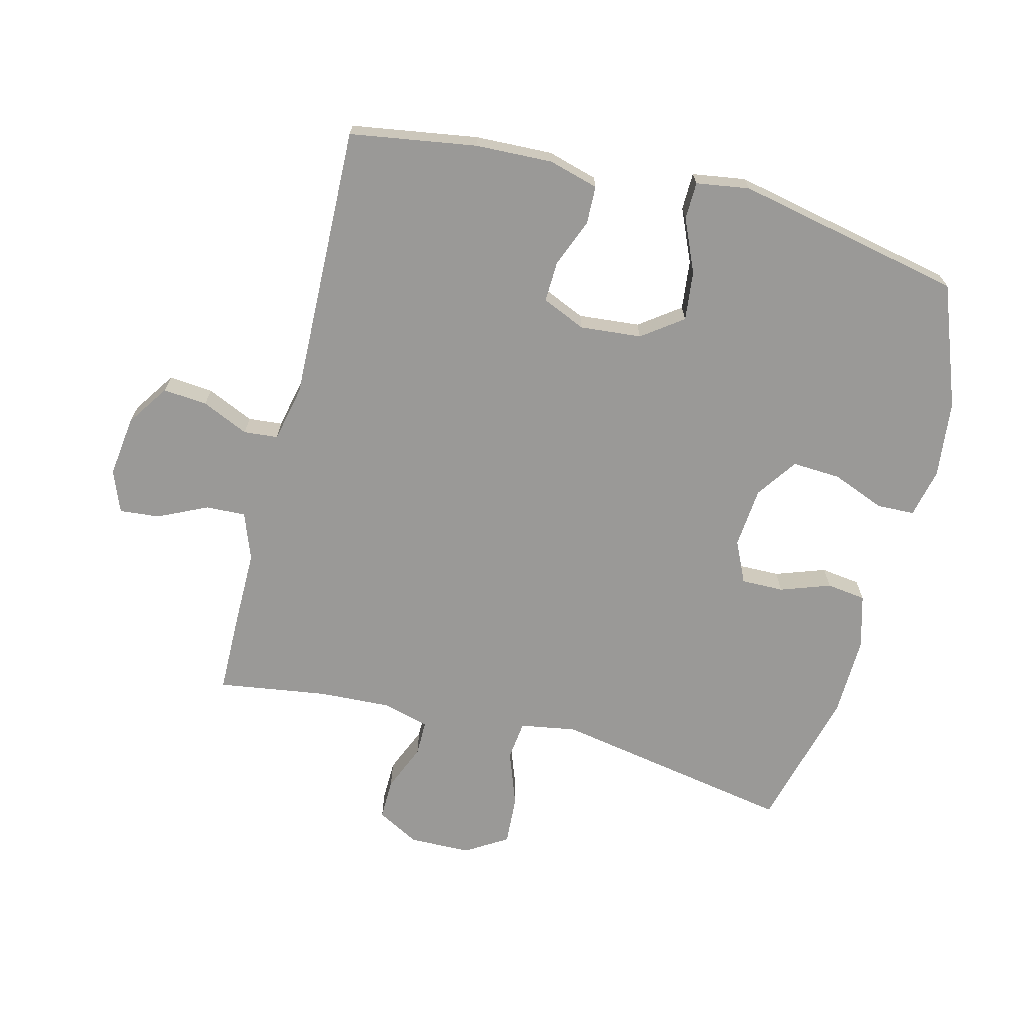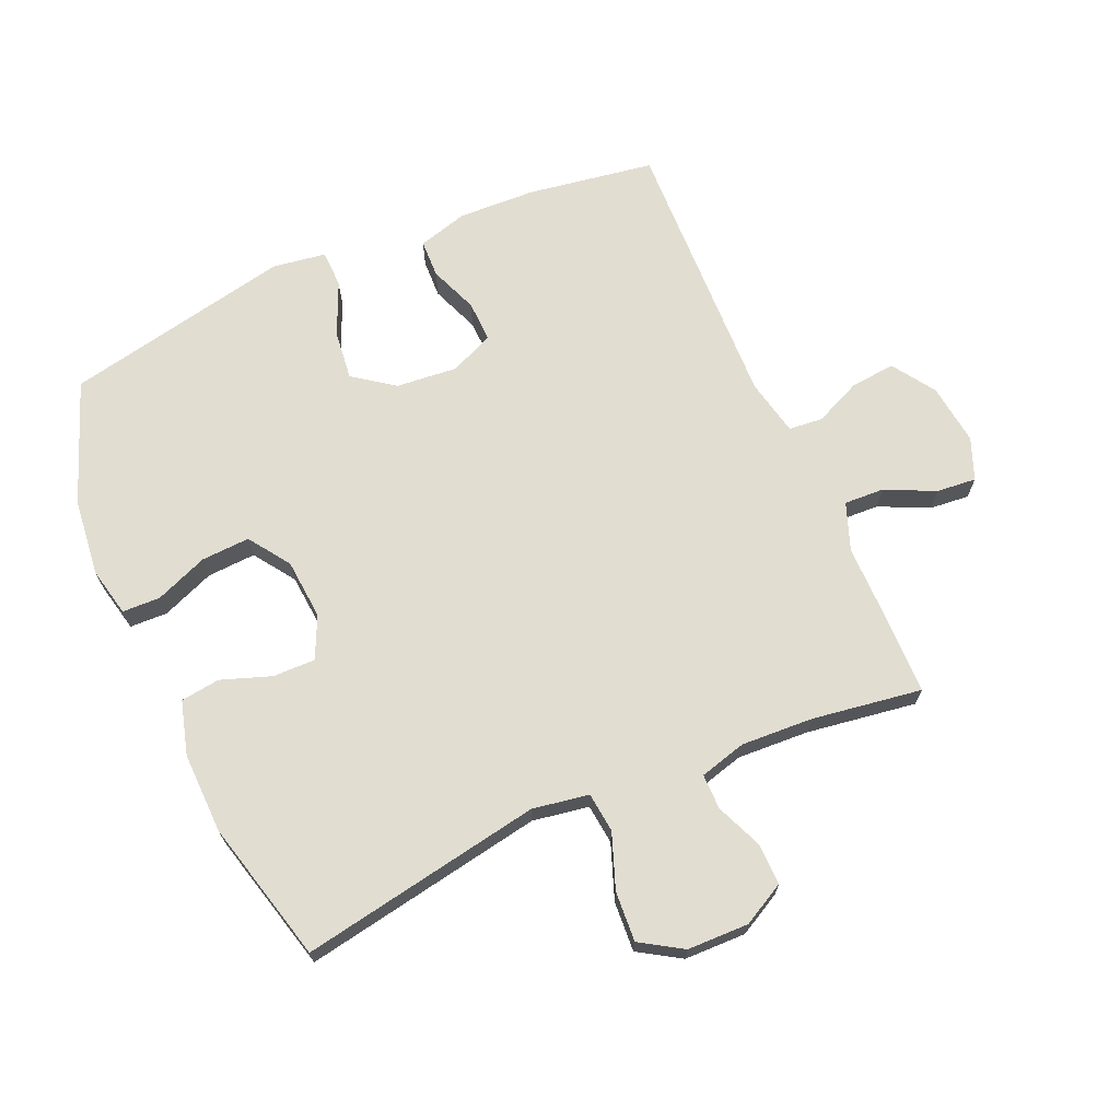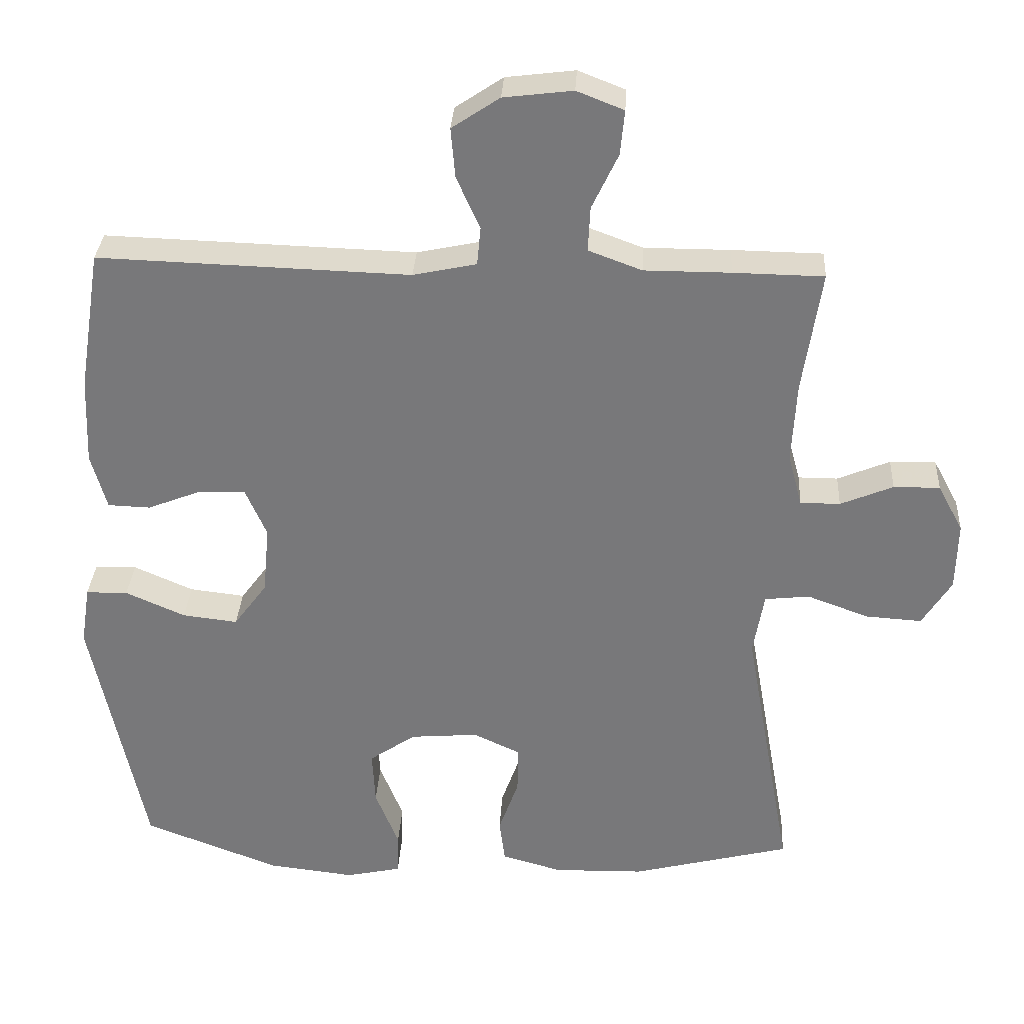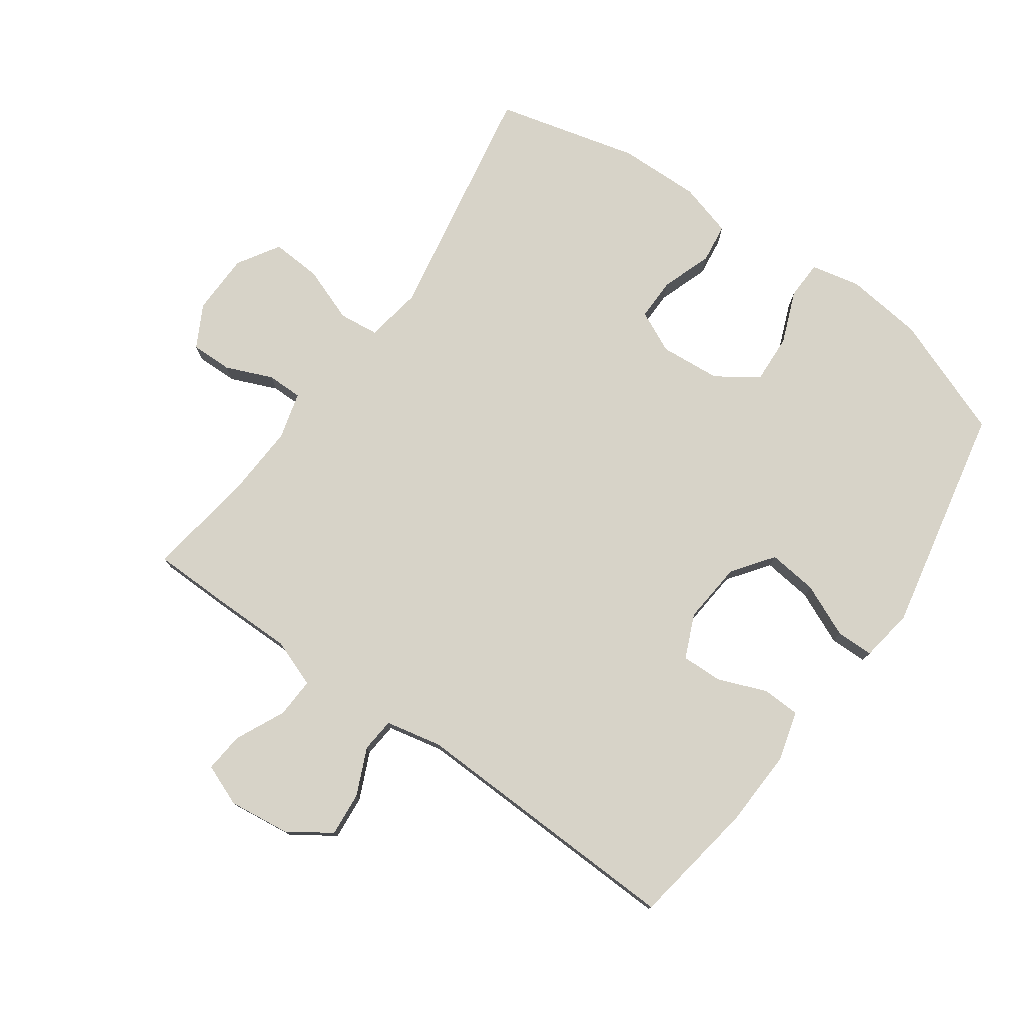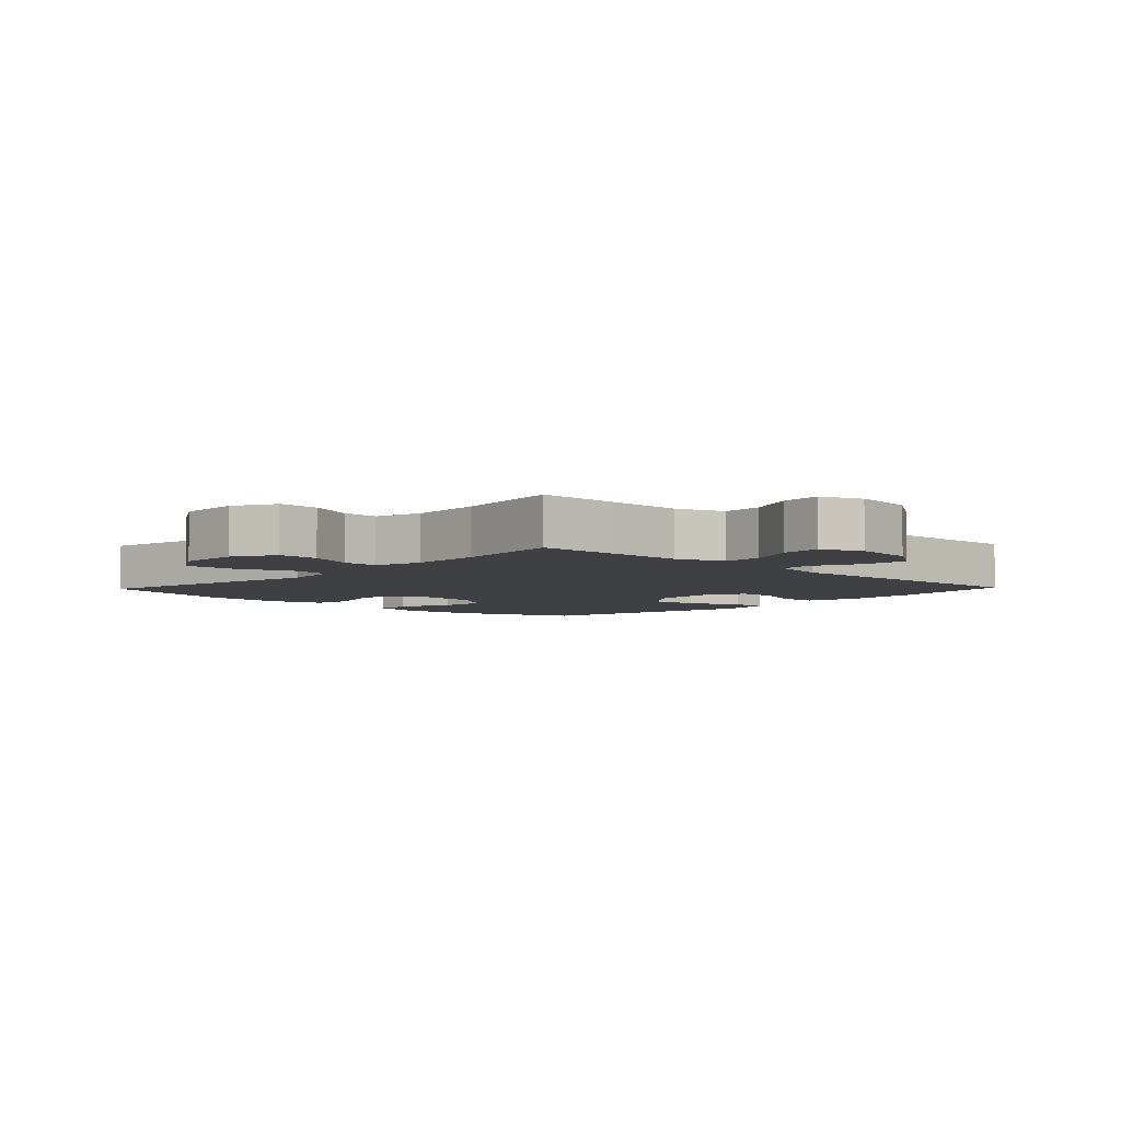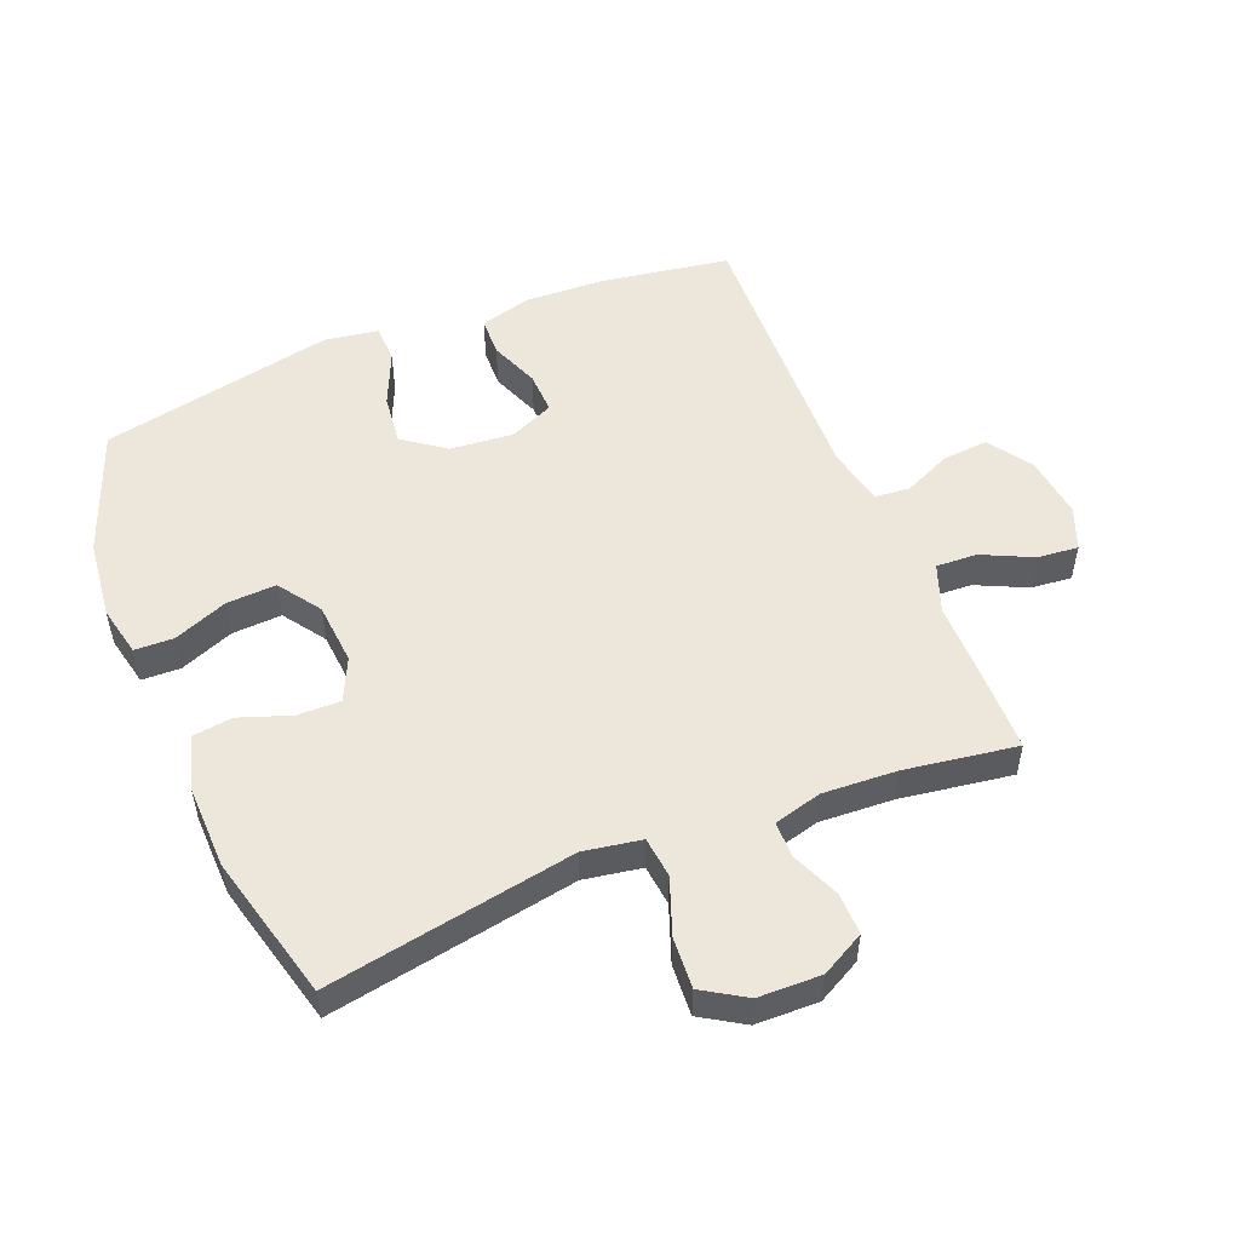
<metadata>
{"format":"obj","ext":"obj","renderer":"f3d","projection":"perspective","resolution":1024,"background":"white","views":[{"elev":-68.9,"azim":75.6,"up":"+Y"},{"elev":68.9,"azim":-113.7,"up":"+Y"},{"elev":32.1,"azim":-176.7,"up":"+Z"},{"elev":77.2,"azim":35.4,"up":"+Y"},{"elev":-5.0,"azim":-43.8,"up":"+Y"},{"elev":52.4,"azim":-112.1,"up":"+Y"}]}
</metadata>
<code>
v -0.5 0.07 -0.5
v -0.432 0.07 -0.118
v -0.447 0.07 -0.029
v -0.51 0.07 -0.022
v -0.597 0.07 -0.054
v -0.676 0.07 -0.059
v -0.717 0.07 0.007
v -0.719 0.07 0.104
v -0.683 0.07 0.171
v -0.618 0.07 0.17
v -0.544 0.07 0.139
v -0.488 0.07 0.139
v -0.468 0.07 0.213
v -0.474 0.07 0.327
v -0.5 0.07 0.5
v -0.373 0.07 0.502
v -0.252 0.07 0.502
v -0.177 0.07 0.53
v -0.18 0.07 0.593
v -0.217 0.07 0.671
v -0.223 0.07 0.734
v -0.157 0.07 0.76
v -0.06 0.07 0.748
v 0.007 0.07 0.703
v 0.001 0.07 0.633
v -0.032 0.07 0.559
v -0.027 0.07 0.505
v 0.062 0.07 0.486
v 0.5 0.07 0.5
v 0.532 0.07 0.3
v 0.537 0.07 0.178
v 0.515 0.07 0.099
v 0.455 0.07 0.097
v 0.379 0.07 0.127
v 0.314 0.07 0.129
v 0.284 0.07 0.06
v 0.293 0.07 -0.037
v 0.34 0.07 -0.101
v 0.418 0.07 -0.092
v 0.502 0.07 -0.055
v 0.561 0.07 -0.056
v 0.574 0.07 -0.14
v 0.5 0.07 -0.5
v 0.308 0.07 -0.573
v 0.186 0.07 -0.587
v 0.108 0.07 -0.57
v 0.106 0.07 -0.51
v 0.139 0.07 -0.427
v 0.143 0.07 -0.35
v 0.078 0.07 -0.305
v -0.018 0.07 -0.297
v -0.084 0.07 -0.328
v -0.083 0.07 -0.395
v -0.055 0.07 -0.474
v -0.063 0.07 -0.536
v -0.148 0.07 -0.56
v -0.276 0.07 -0.557
v -0.5 0 -0.5
v -0.432 0 -0.118
v -0.447 0 -0.029
v -0.51 0 -0.022
v -0.597 0 -0.054
v -0.676 0 -0.059
v -0.717 0 0.007
v -0.719 0 0.104
v -0.683 0 0.171
v -0.618 0 0.17
v -0.544 0 0.139
v -0.488 0 0.139
v -0.468 0 0.213
v -0.474 0 0.327
v -0.5 0 0.5
v -0.373 0 0.502
v -0.252 0 0.502
v -0.177 0 0.53
v -0.18 0 0.593
v -0.217 0 0.671
v -0.223 0 0.734
v -0.157 0 0.76
v -0.06 0 0.748
v 0.007 0 0.703
v 0.001 0 0.633
v -0.032 0 0.559
v -0.027 0 0.505
v 0.062 0 0.486
v 0.5 0 0.5
v 0.532 0 0.3
v 0.537 0 0.178
v 0.515 0 0.099
v 0.455 0 0.097
v 0.379 0 0.127
v 0.314 0 0.129
v 0.284 0 0.06
v 0.293 0 -0.037
v 0.34 0 -0.101
v 0.418 0 -0.092
v 0.502 0 -0.055
v 0.561 0 -0.056
v 0.574 0 -0.14
v 0.5 0 -0.5
v 0.308 0 -0.573
v 0.186 0 -0.587
v 0.108 0 -0.57
v 0.106 0 -0.51
v 0.139 0 -0.427
v 0.143 0 -0.35
v 0.078 0 -0.305
v -0.018 0 -0.297
v -0.084 0 -0.328
v -0.083 0 -0.395
v -0.055 0 -0.474
v -0.063 0 -0.536
v -0.148 0 -0.56
v -0.276 0 -0.557
f 56 57 1 2
f 53 54 55 56
f 52 53 56 2
f 51 52 2 3
f 50 51 3
f 45 46 47 48
f 45 48 49
f 44 45 49
f 43 44 49
f 42 43 49 50
f 39 40 41 42
f 38 39 42 50
f 31 32 33 34
f 31 34 35
f 28 29 30 31
f 27 28 31 35
f 23 24 25 26
f 23 26 27
f 22 23 27
f 19 20 21 22
f 18 19 22 27
f 17 18 27 35
f 14 15 16 17
f 13 14 17 35
f 8 9 10 11
f 8 11 12
f 7 8 12
f 4 5 6 7
f 3 4 7 12
f 37 38 50 3
f 12 13 35 36
f 3 12 36 37
f 59 58 114 113
f 113 112 111 110
f 59 113 110 109
f 60 59 109 108
f 60 108 107
f 105 104 103 102
f 106 105 102
f 106 102 101
f 106 101 100
f 107 106 100 99
f 99 98 97 96
f 107 99 96 95
f 91 90 89 88
f 92 91 88
f 88 87 86 85
f 92 88 85 84
f 83 82 81 80
f 84 83 80
f 84 80 79
f 79 78 77 76
f 84 79 76 75
f 92 84 75 74
f 74 73 72 71
f 92 74 71 70
f 68 67 66 65
f 69 68 65
f 69 65 64
f 64 63 62 61
f 69 64 61 60
f 60 107 95 94
f 93 92 70 69
f 94 93 69 60
f 1 58 59 2
f 2 59 60 3
f 3 60 61 4
f 4 61 62 5
f 5 62 63 6
f 6 63 64 7
f 7 64 65 8
f 8 65 66 9
f 9 66 67 10
f 10 67 68 11
f 11 68 69 12
f 12 69 70 13
f 13 70 71 14
f 14 71 72 15
f 15 72 73 16
f 16 73 74 17
f 17 74 75 18
f 18 75 76 19
f 19 76 77 20
f 20 77 78 21
f 21 78 79 22
f 22 79 80 23
f 23 80 81 24
f 24 81 82 25
f 25 82 83 26
f 26 83 84 27
f 27 84 85 28
f 28 85 86 29
f 29 86 87 30
f 30 87 88 31
f 31 88 89 32
f 32 89 90 33
f 33 90 91 34
f 34 91 92 35
f 35 92 93 36
f 36 93 94 37
f 37 94 95 38
f 38 95 96 39
f 39 96 97 40
f 40 97 98 41
f 41 98 99 42
f 42 99 100 43
f 43 100 101 44
f 44 101 102 45
f 45 102 103 46
f 46 103 104 47
f 47 104 105 48
f 48 105 106 49
f 49 106 107 50
f 50 107 108 51
f 51 108 109 52
f 52 109 110 53
f 53 110 111 54
f 54 111 112 55
f 55 112 113 56
f 56 113 114 57
f 57 114 58 1

</code>
